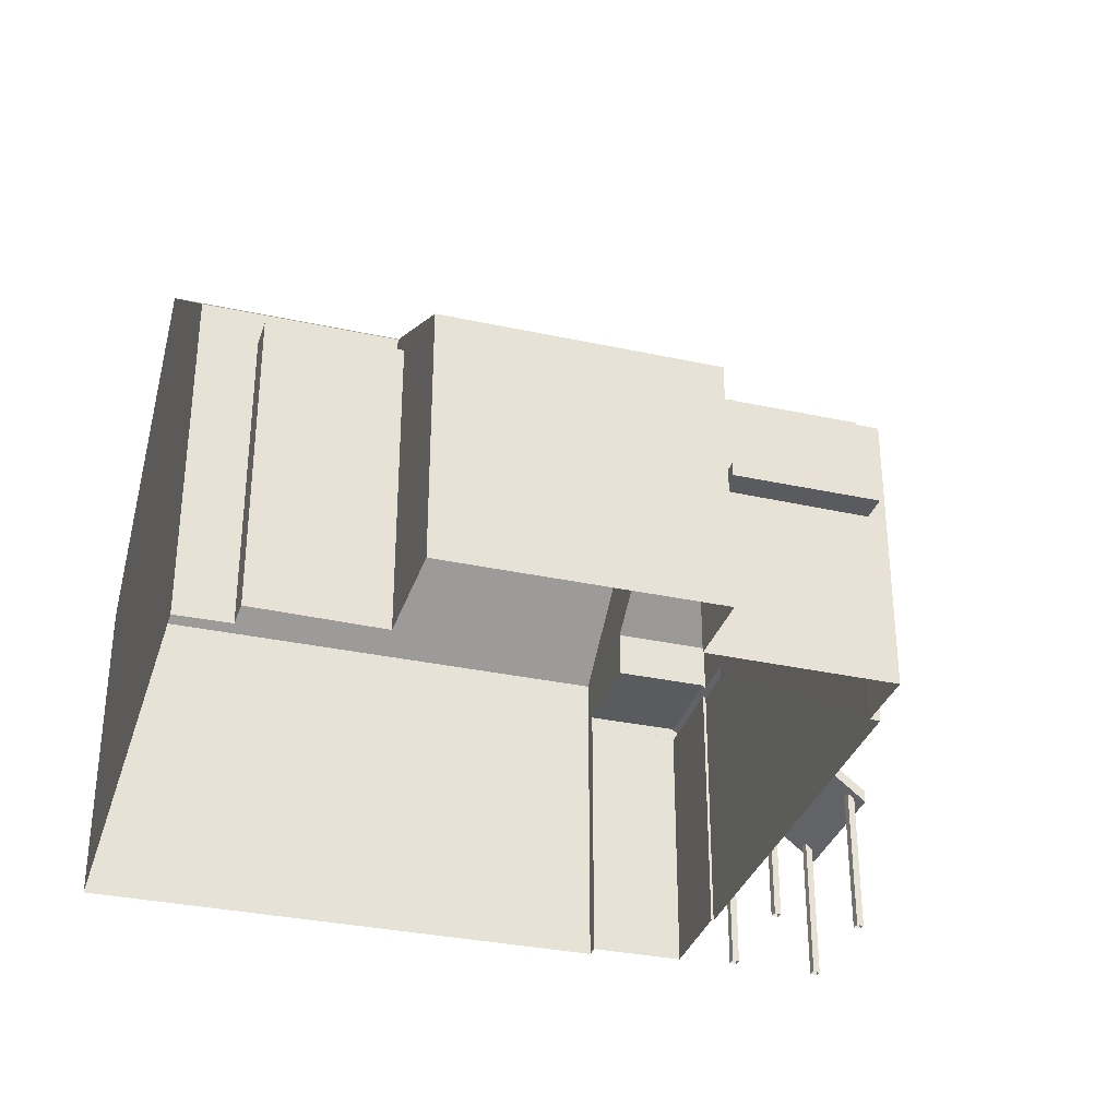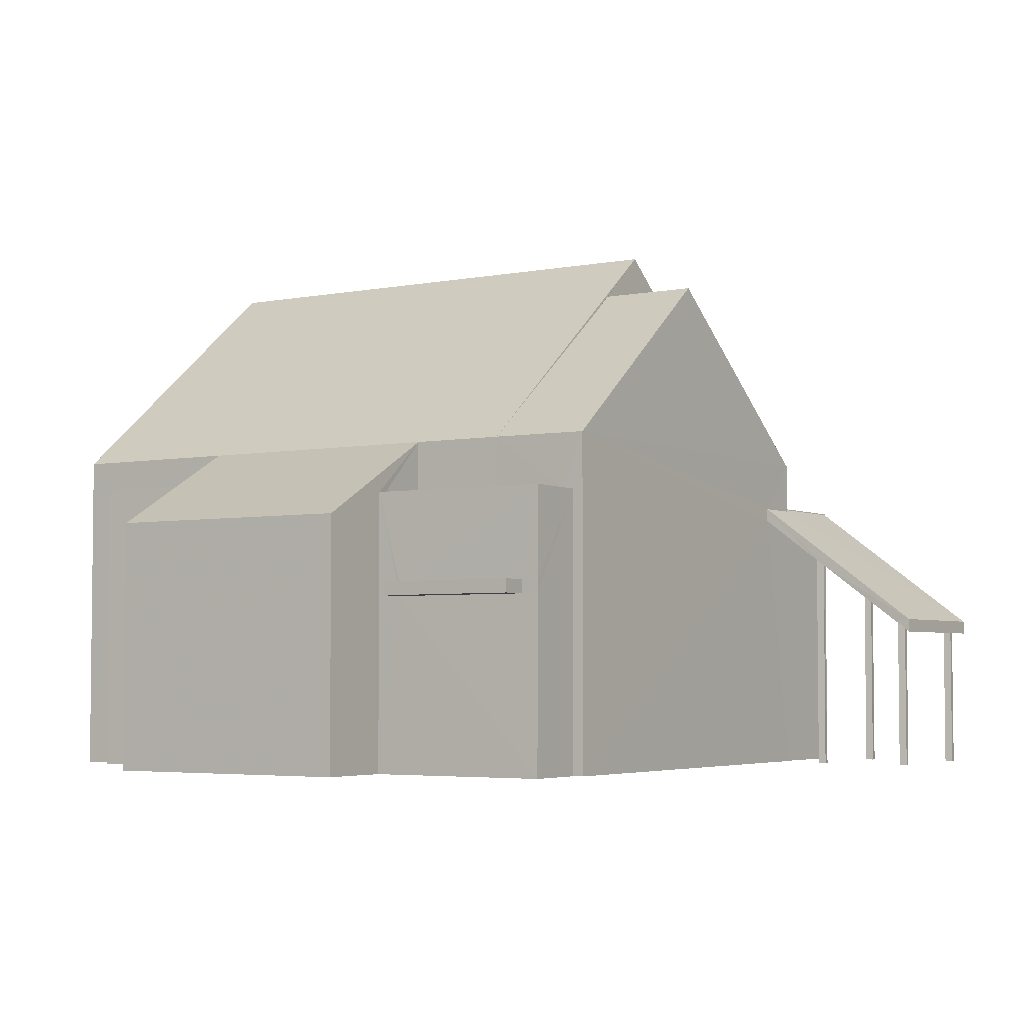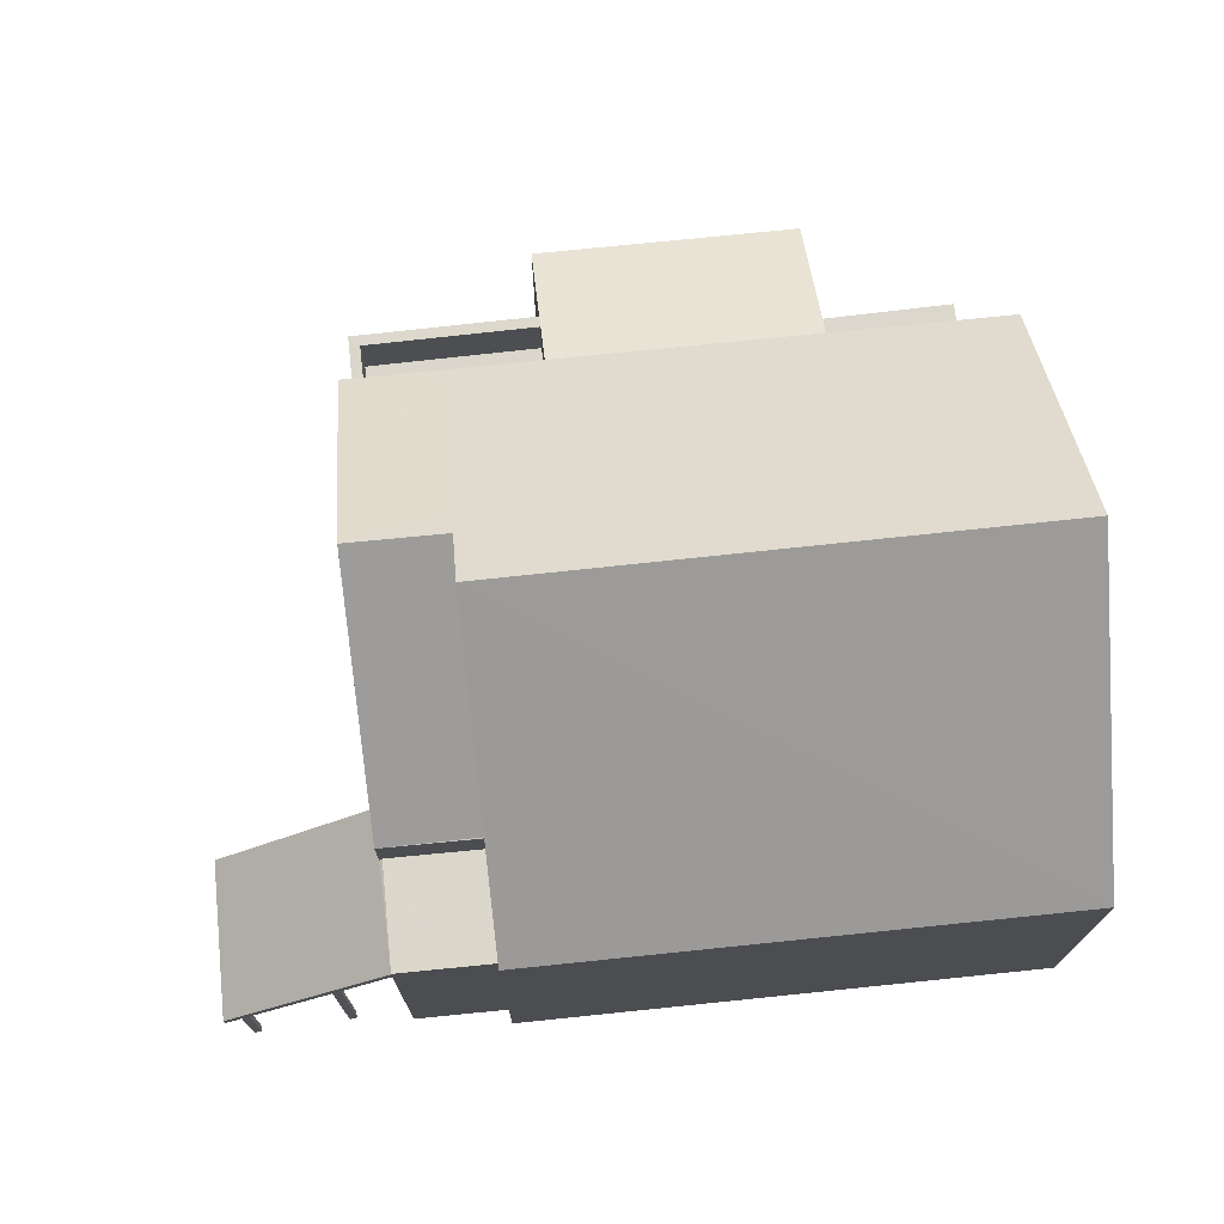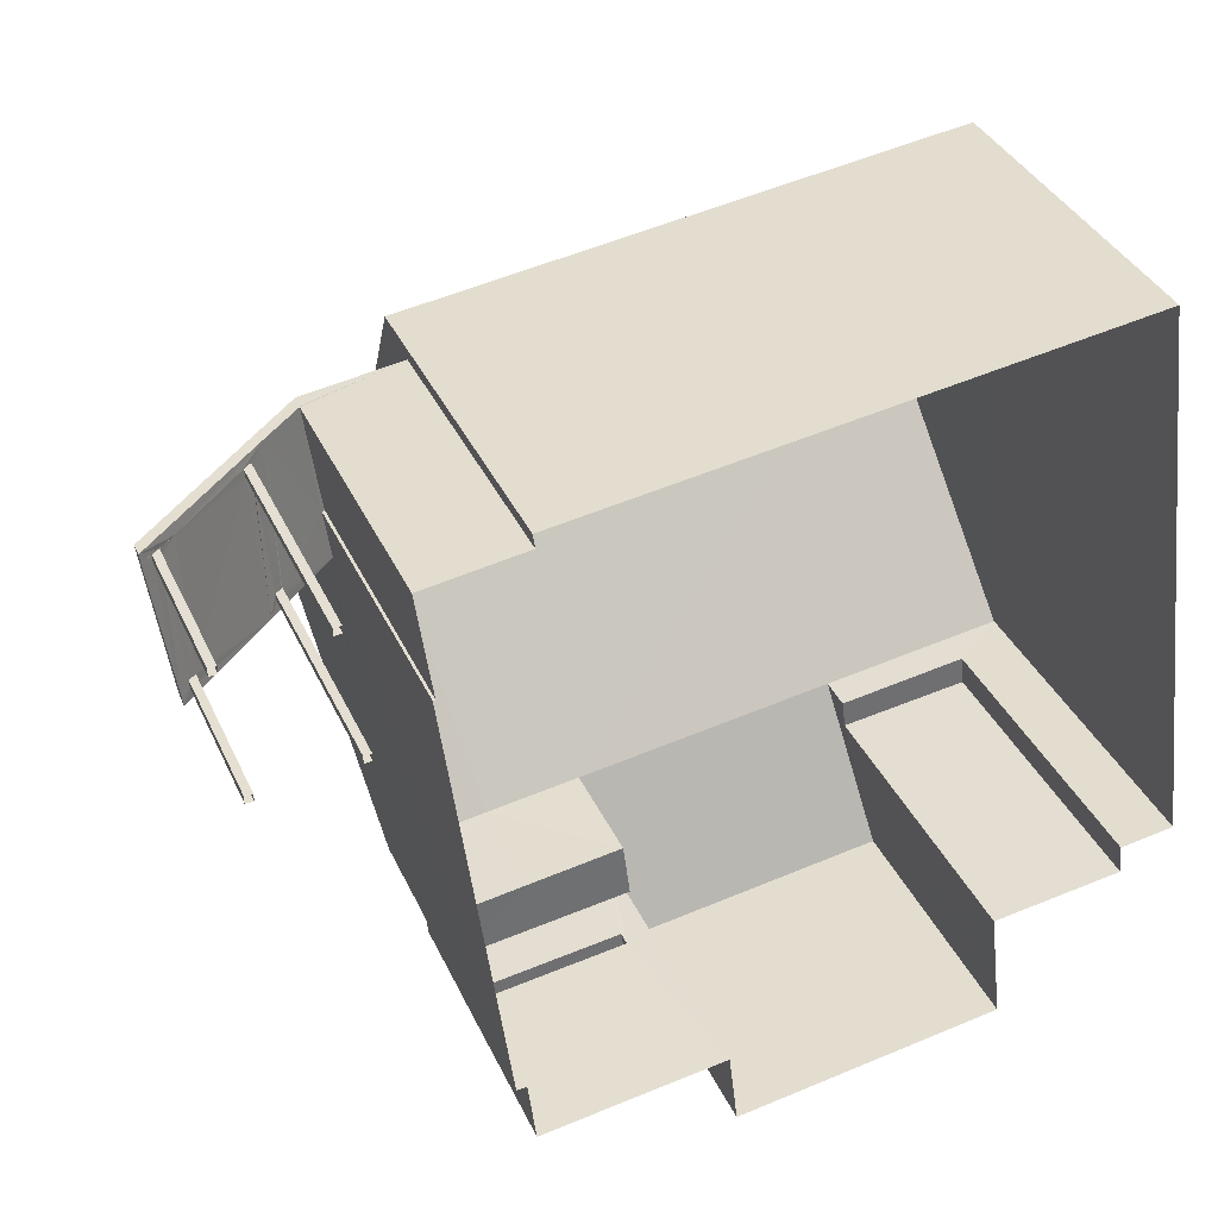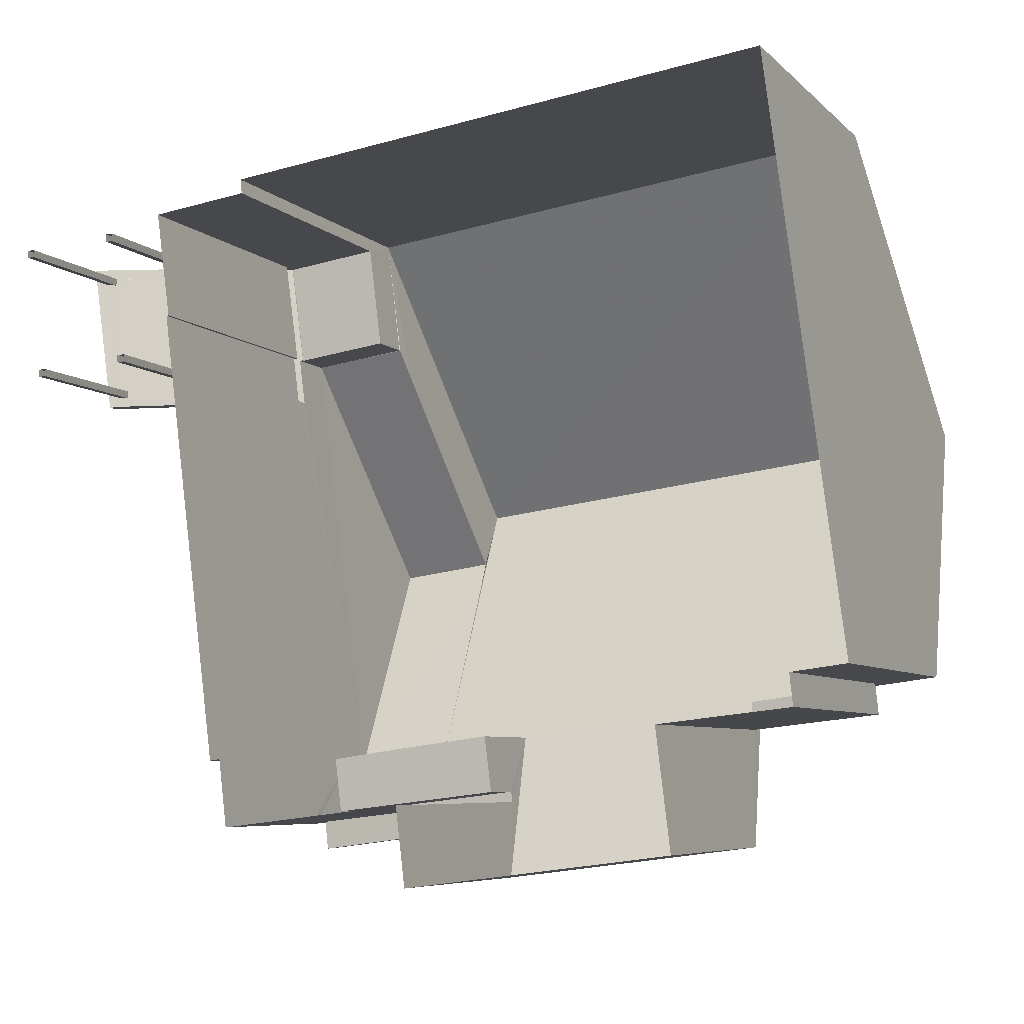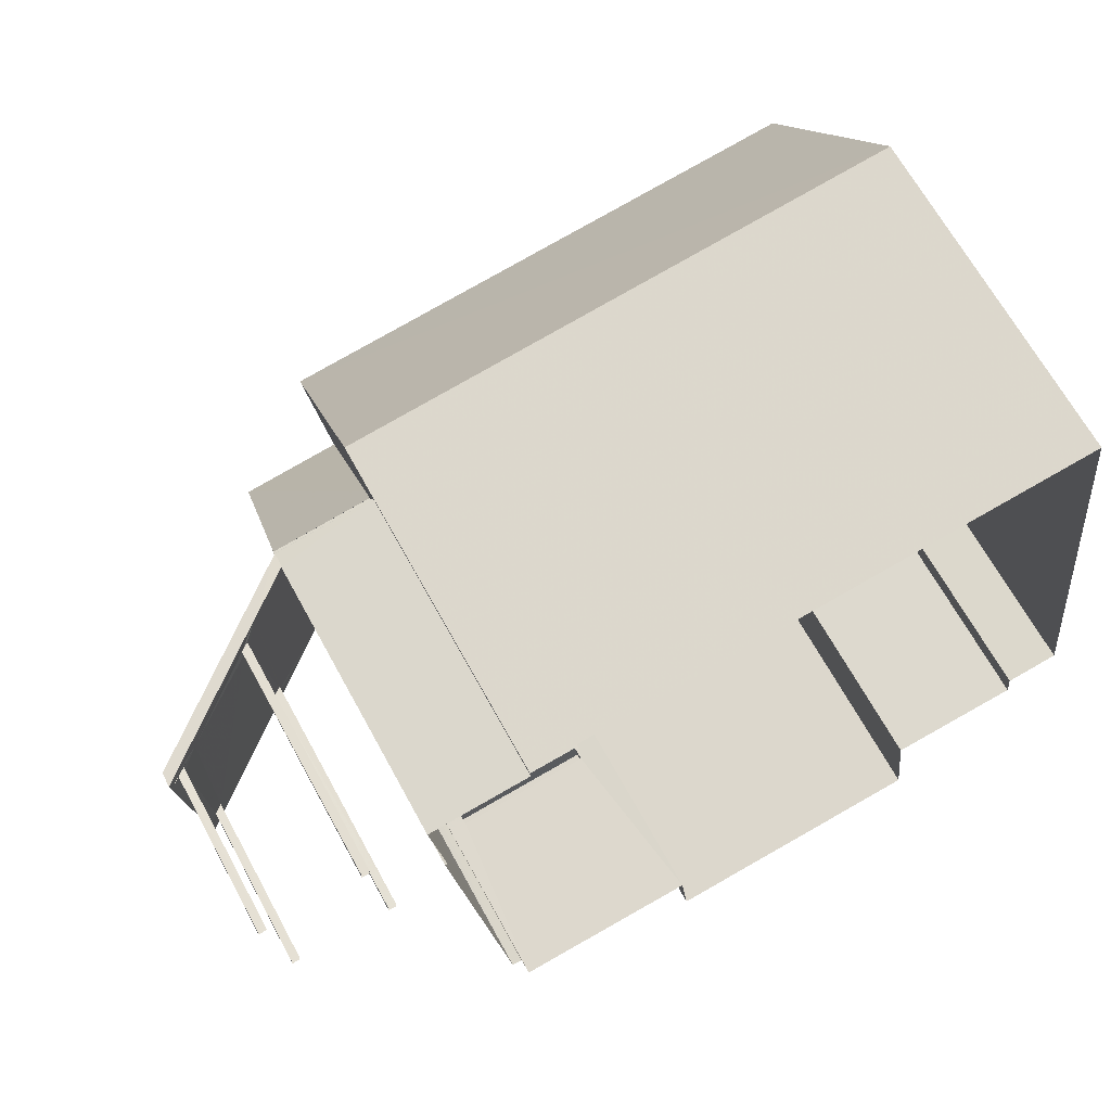
<metadata>
{"format":"obj","ext":"obj","renderer":"f3d","projection":"perspective","resolution":1024,"background":"white","views":[{"elev":-33.0,"azim":-24.0,"up":"+Z"},{"elev":-4.1,"azim":25.6,"up":"+Z"},{"elev":73.4,"azim":166.7,"up":"+Z"},{"elev":36.9,"azim":157.4,"up":"+Y"},{"elev":-6.3,"azim":-156.8,"up":"+Y"},{"elev":66.4,"azim":151.4,"up":"+Y"}]}
</metadata>
<code>
v -8.953e+04 -9.924e+04 7.229
v -8.953e+04 -9.924e+04 7.229
v -8.953e+04 -9.924e+04 7.229
v -8.953e+04 -9.924e+04 7.229
v -8.954e+04 -9.925e+04 7.231
v -8.954e+04 -9.925e+04 7.231
v -8.954e+04 -9.924e+04 7.231
v -8.953e+04 -9.924e+04 7.229
v -8.953e+04 -9.924e+04 7.229
v -8.954e+04 -9.925e+04 7.231
v -8.953e+04 -9.925e+04 7.23
v -8.953e+04 -9.925e+04 7.23
v -8.954e+04 -9.925e+04 7.231
v -8.954e+04 -9.925e+04 7.231
v -8.953e+04 -9.924e+04 7.229
v -8.953e+04 -9.924e+04 7.229
v -8.953e+04 -9.925e+04 7.23
v -8.953e+04 -9.925e+04 7.229
v -8.953e+04 -9.925e+04 7.229
v -8.953e+04 -9.924e+04 7.229
v -8.952e+04 -9.924e+04 7.229
v -8.952e+04 -9.924e+04 7.229
v -8.952e+04 -9.924e+04 7.229
v -8.952e+04 -9.924e+04 7.229
v -8.952e+04 -9.924e+04 7.229
v -8.952e+04 -9.924e+04 7.229
v -8.952e+04 -9.924e+04 7.229
v -8.952e+04 -9.924e+04 7.229
v -8.953e+04 -9.924e+04 7.229
v -8.953e+04 -9.924e+04 7.229
v -8.953e+04 -9.924e+04 7.229
v -8.953e+04 -9.924e+04 7.229
v -8.953e+04 -9.924e+04 11.47
v -8.953e+04 -9.924e+04 11.37
v -8.953e+04 -9.924e+04 11.23
v -8.953e+04 -9.924e+04 11.48
v -8.952e+04 -9.924e+04 10.37
v -8.952e+04 -9.924e+04 10.15
v -8.952e+04 -9.924e+04 10.12
v -8.952e+04 -9.924e+04 10.14
v -8.953e+04 -9.925e+04 10.48
v -8.953e+04 -9.925e+04 10.48
v -8.953e+04 -9.925e+04 10.48
v -8.953e+04 -9.925e+04 10.48
v -8.952e+04 -9.924e+04 10.03
v -8.952e+04 -9.924e+04 9.907
v -8.952e+04 -9.924e+04 10.15
v -8.952e+04 -9.924e+04 10.15
v -8.952e+04 -9.924e+04 10.13
v -8.952e+04 -9.924e+04 9.907
v -8.952e+04 -9.924e+04 10.04
v -8.953e+04 -9.924e+04 11.45
v -8.953e+04 -9.924e+04 11.36
v -8.952e+04 -9.924e+04 9.907
v -8.952e+04 -9.924e+04 9.907
v -8.953e+04 -9.924e+04 11.72
v -8.953e+04 -9.924e+04 11.47
v -8.953e+04 -9.924e+04 11.39
v -8.953e+04 -9.924e+04 11.47
v -8.953e+04 -9.924e+04 11.47
v -8.953e+04 -9.924e+04 11.47
v -8.953e+04 -9.924e+04 11.37
v -8.952e+04 -9.924e+04 10.03
v -8.952e+04 -9.924e+04 10.04
v -8.953e+04 -9.924e+04 12.24
v -8.953e+04 -9.924e+04 12.28
v -8.953e+04 -9.924e+04 12.28
v -8.953e+04 -9.924e+04 12.23
v -8.953e+04 -9.924e+04 12.29
v -8.953e+04 -9.924e+04 13.45
v -8.953e+04 -9.924e+04 13.45
v -8.953e+04 -9.924e+04 13.45
v -8.953e+04 -9.924e+04 13.82
v -8.953e+04 -9.925e+04 16.65
v -8.953e+04 -9.925e+04 10.73
v -8.953e+04 -9.925e+04 10.73
v -8.953e+04 -9.925e+04 10.73
v -8.953e+04 -9.925e+04 10.73
v -8.953e+04 -9.925e+04 13.45
v -8.953e+04 -9.925e+04 17.59
v -8.954e+04 -9.924e+04 17.59
v -8.953e+04 -9.924e+04 11.47
v -8.953e+04 -9.924e+04 11.47
v -8.953e+04 -9.924e+04 12.48
v -8.952e+04 -9.924e+04 10.16
v -8.953e+04 -9.924e+04 12.49
v -8.953e+04 -9.924e+04 12.53
v -8.953e+04 -9.924e+04 12.53
v -8.952e+04 -9.924e+04 10.16
v -8.953e+04 -9.924e+04 12.54
v -8.954e+04 -9.924e+04 13.45
v -8.953e+04 -9.925e+04 16.29
v -8.953e+04 -9.925e+04 16.65
v -8.953e+04 -9.925e+04 13.45
v -8.954e+04 -9.925e+04 12.83
v -8.954e+04 -9.925e+04 12.83
v -8.954e+04 -9.925e+04 12.83
v -8.954e+04 -9.925e+04 12.83
v -8.953e+04 -9.924e+04 11.47
v -8.953e+04 -9.924e+04 13.45
v -8.953e+04 -9.924e+04 12.55
v -8.953e+04 -9.924e+04 12.55
v -8.953e+04 -9.924e+04 12.55
v -8.953e+04 -9.924e+04 12.55
v -8.953e+04 -9.925e+04 11.41
v -8.953e+04 -9.925e+04 11.41
v -8.953e+04 -9.925e+04 11.41
v -8.953e+04 -9.925e+04 11.41
v -8.953e+04 -9.925e+04 11.41
v -8.953e+04 -9.925e+04 13.45
v -8.953e+04 -9.925e+04 13.45
v -8.953e+04 -9.925e+04 13.45
v -8.954e+04 -9.925e+04 13.45
v -8.954e+04 -9.925e+04 13.45
v -8.953e+04 -9.925e+04 12.41
v -8.953e+04 -9.925e+04 12.41
v -8.953e+04 -9.925e+04 12.41
v -8.953e+04 -9.925e+04 12.41
v -8.953e+04 -9.925e+04 12.41
v -8.953e+04 -9.925e+04 12.41
v -8.954e+04 -9.925e+04 11.94
v -8.953e+04 -9.925e+04 11.94
v -8.953e+04 -9.925e+04 10.48
v -8.953e+04 -9.925e+04 10.73
f 1 2 3
f 4 1 3
f 5 6 7
f 7 8 9
f 10 11 12
f 13 14 5
f 10 13 11
f 15 9 16
f 17 11 18
f 19 15 20
f 19 18 15
f 13 5 7
f 13 7 9
f 11 13 15
f 15 13 9
f 18 11 15
f 21 22 23
f 21 24 22
f 25 26 27
f 25 28 26
f 29 30 31
f 29 32 30
f 33 34 35
f 36 33 35
f 34 37 38
f 39 35 40
f 35 38 40
f 35 34 38
f 41 42 43
f 44 41 43
f 45 39 40
f 45 46 39
f 37 47 48
f 49 38 37
f 50 46 45
f 49 51 38
f 50 51 49
f 49 37 48
f 50 45 51
f 35 52 53
f 47 54 55
f 37 54 47
f 56 54 37
f 53 52 57
f 34 58 37
f 59 60 56
f 36 61 33
f 35 62 36
f 35 53 62
f 58 61 56
f 62 59 36
f 58 56 37
f 59 56 36
f 56 61 36
f 49 63 50
f 63 55 50
f 48 47 64
f 47 55 64
f 64 55 63
f 65 66 67
f 68 65 60
f 52 68 57
f 67 69 56
f 57 68 60
f 65 56 60
f 65 67 56
f 70 71 72
f 73 74 72
f 71 73 72
f 75 76 77
f 75 78 76
f 79 80 81
f 33 82 83
f 33 61 82
f 84 85 86
f 87 86 88
f 88 89 90
f 86 85 89
f 88 86 89
f 91 81 80
f 92 74 93
f 92 94 74
f 95 96 97
f 98 95 97
f 93 74 73
f 60 59 99
f 100 91 80
f 101 102 103
f 104 101 103
f 105 106 107
f 107 108 109
f 107 106 108
f 110 111 94
f 92 110 94
f 79 81 112
f 112 81 113
f 81 114 113
f 115 116 117
f 118 117 119
f 119 117 120
f 117 116 120
f 121 112 113
f 121 122 112
f 78 75 43
f 42 78 43
f 53 30 32
f 53 57 30
f 17 18 123
f 124 123 119
f 124 119 120
f 123 18 119
f 30 57 31
f 31 57 99
f 57 60 99
f 64 25 27
f 48 64 27
f 71 100 73
f 100 80 73
f 92 79 110
f 92 80 79
f 73 80 93
f 93 80 92
f 63 28 25
f 64 63 25
f 67 15 16
f 67 66 15
f 79 112 111
f 112 105 111
f 105 107 111
f 50 55 89
f 46 50 85
f 55 54 89
f 50 89 85
f 16 9 67
f 90 104 103
f 88 90 103
f 67 9 104
f 69 67 104
f 90 69 104
f 46 85 39
f 85 84 35
f 39 85 35
f 84 68 52
f 35 84 52
f 110 79 111
f 43 75 77
f 44 43 77
f 81 91 114
f 122 12 11
f 105 112 115
f 106 105 115
f 112 122 116
f 11 116 122
f 112 116 115
f 31 99 62
f 31 62 29
f 99 59 62
f 74 94 72
f 45 24 21
f 51 45 21
f 17 123 42
f 17 41 11
f 41 116 11
f 124 120 78
f 76 120 116
f 17 42 41
f 78 120 76
f 41 76 116
f 42 123 124
f 78 42 124
f 96 14 97
f 96 5 14
f 95 113 96
f 5 96 6
f 6 96 114
f 96 113 114
f 114 7 6
f 114 91 7
f 87 103 102
f 87 88 103
f 113 98 121
f 10 121 13
f 95 98 113
f 121 98 13
f 34 1 4
f 58 34 4
f 118 111 107
f 111 118 94
f 94 119 19
f 109 118 107
f 19 119 18
f 118 119 94
f 40 23 22
f 40 38 23
f 117 108 106
f 115 117 106
f 100 8 7
f 91 100 7
f 15 65 20
f 15 66 65
f 122 10 12
f 122 121 10
f 100 104 8
f 8 104 9
f 71 70 100
f 104 70 101
f 100 70 104
f 118 108 117
f 118 109 108
f 45 22 24
f 45 40 22
f 69 90 56
f 56 89 54
f 56 90 89
f 86 102 72
f 102 70 72
f 102 101 70
f 86 87 102
f 53 32 29
f 62 53 29
f 3 82 58
f 3 58 4
f 82 61 58
f 51 21 23
f 38 51 23
f 49 27 26
f 49 48 27
f 13 97 14
f 13 98 97
f 68 19 20
f 94 19 68
f 86 72 84
f 20 65 68
f 72 94 84
f 84 94 68
f 82 3 2
f 83 82 2
f 1 34 2
f 2 34 83
f 34 33 83
f 76 44 77
f 76 41 44
f 63 26 28
f 63 49 26

</code>
